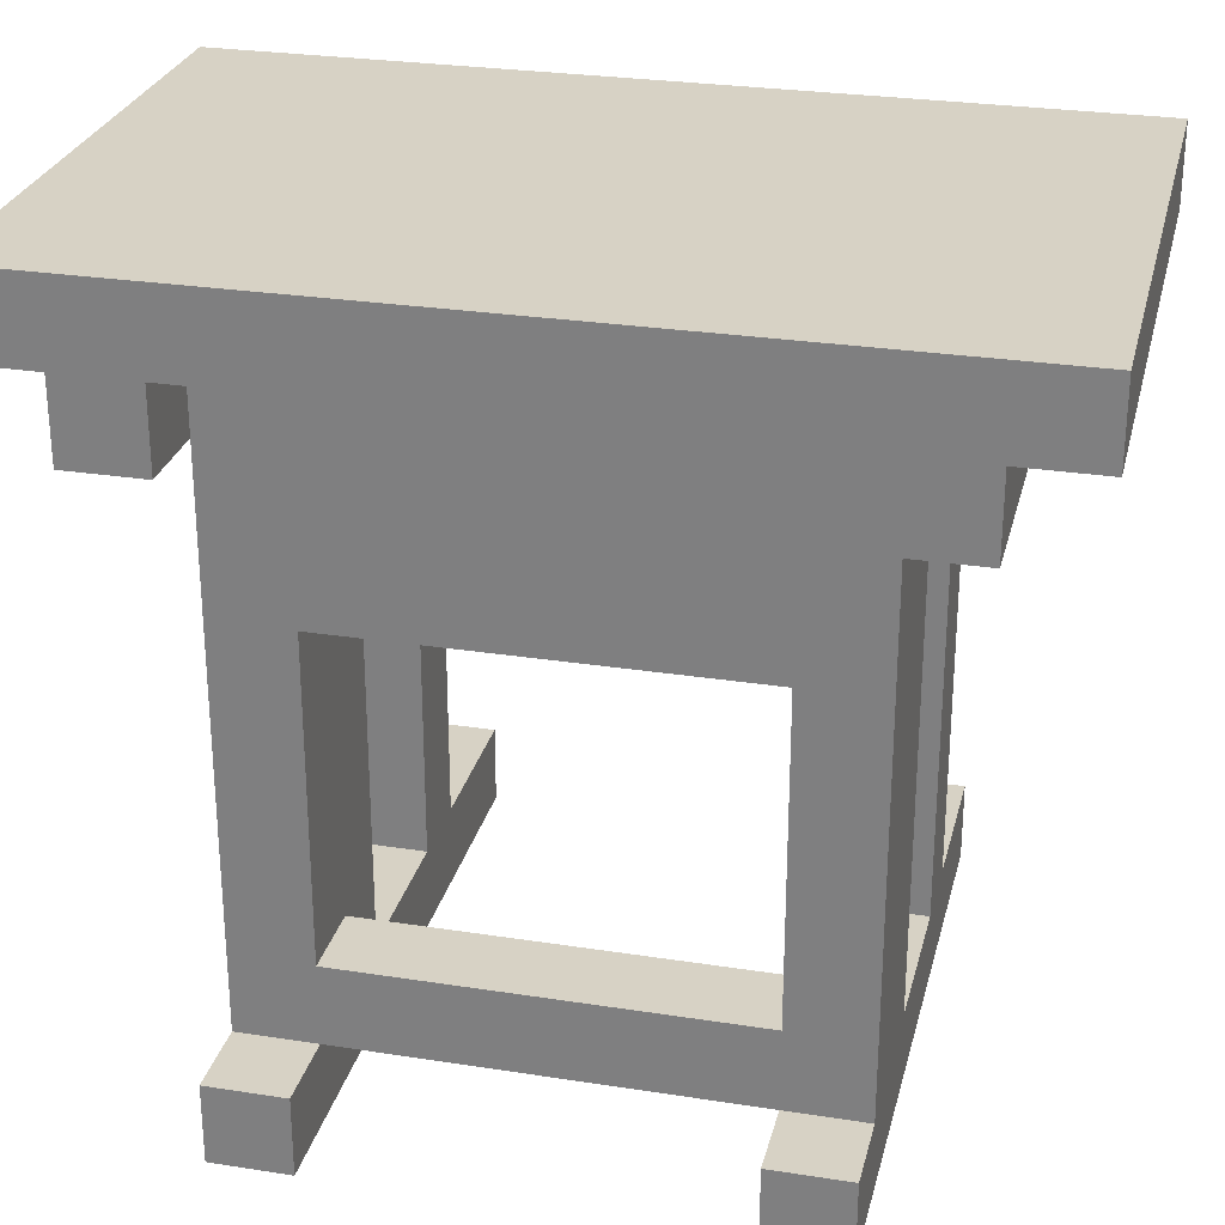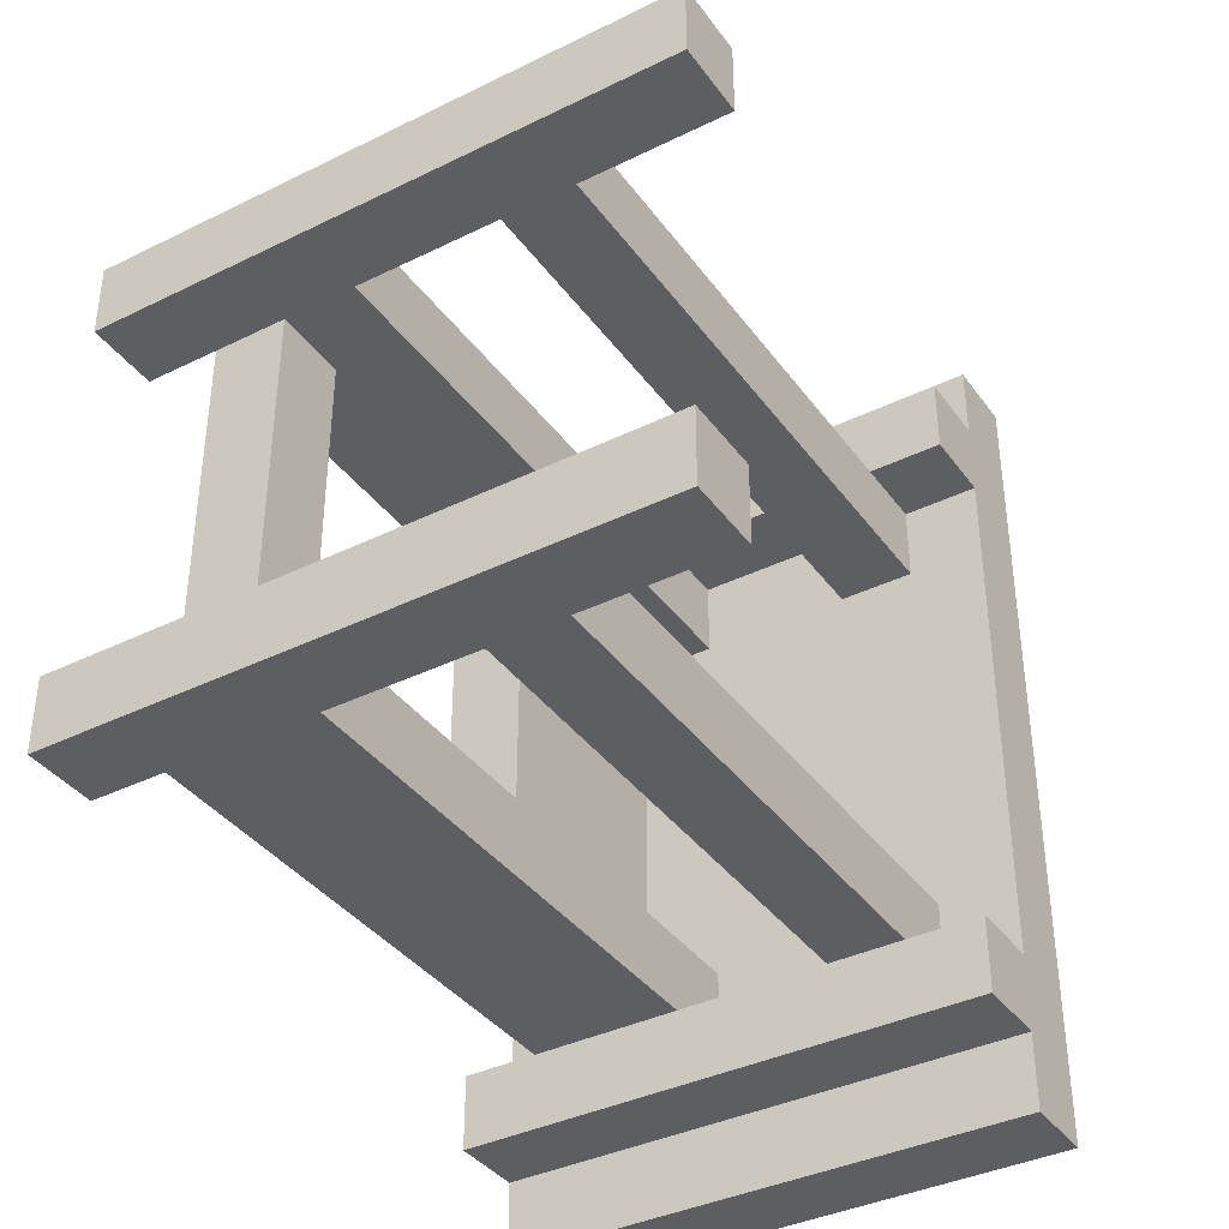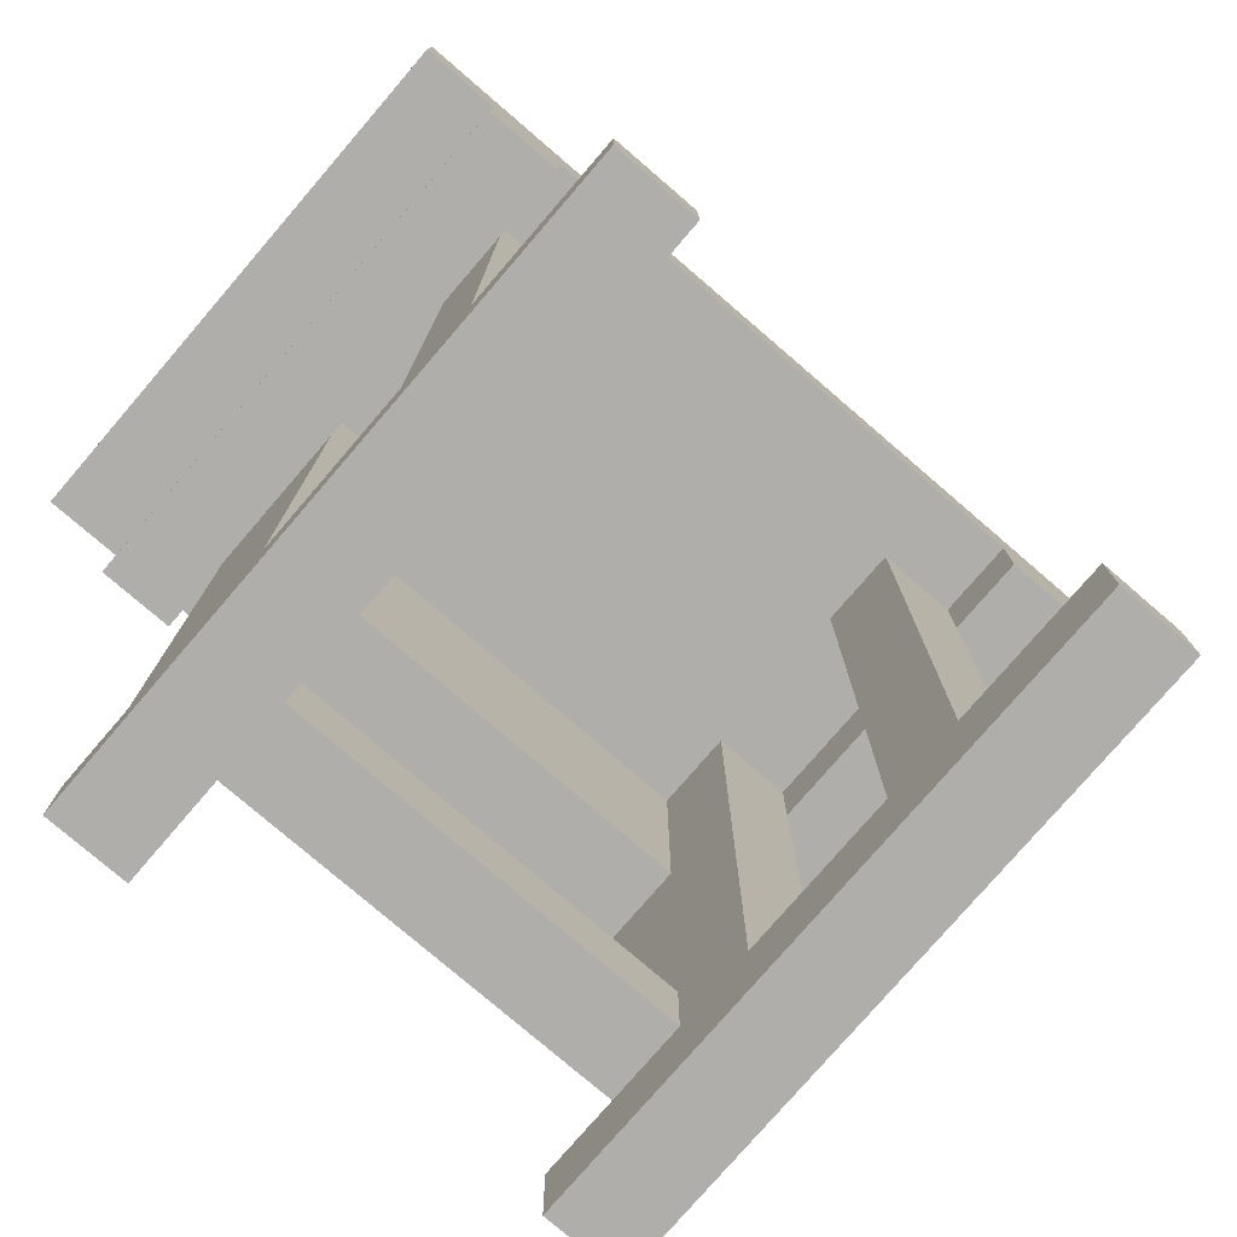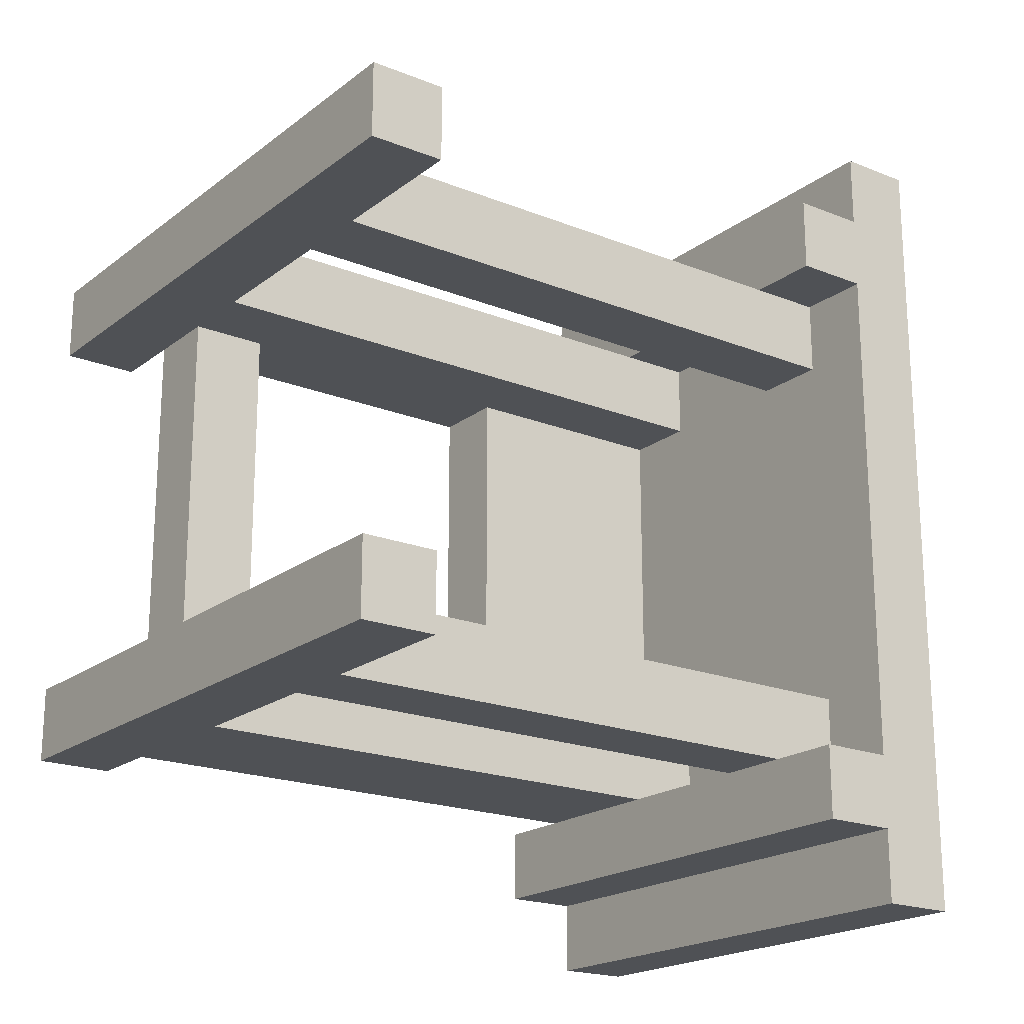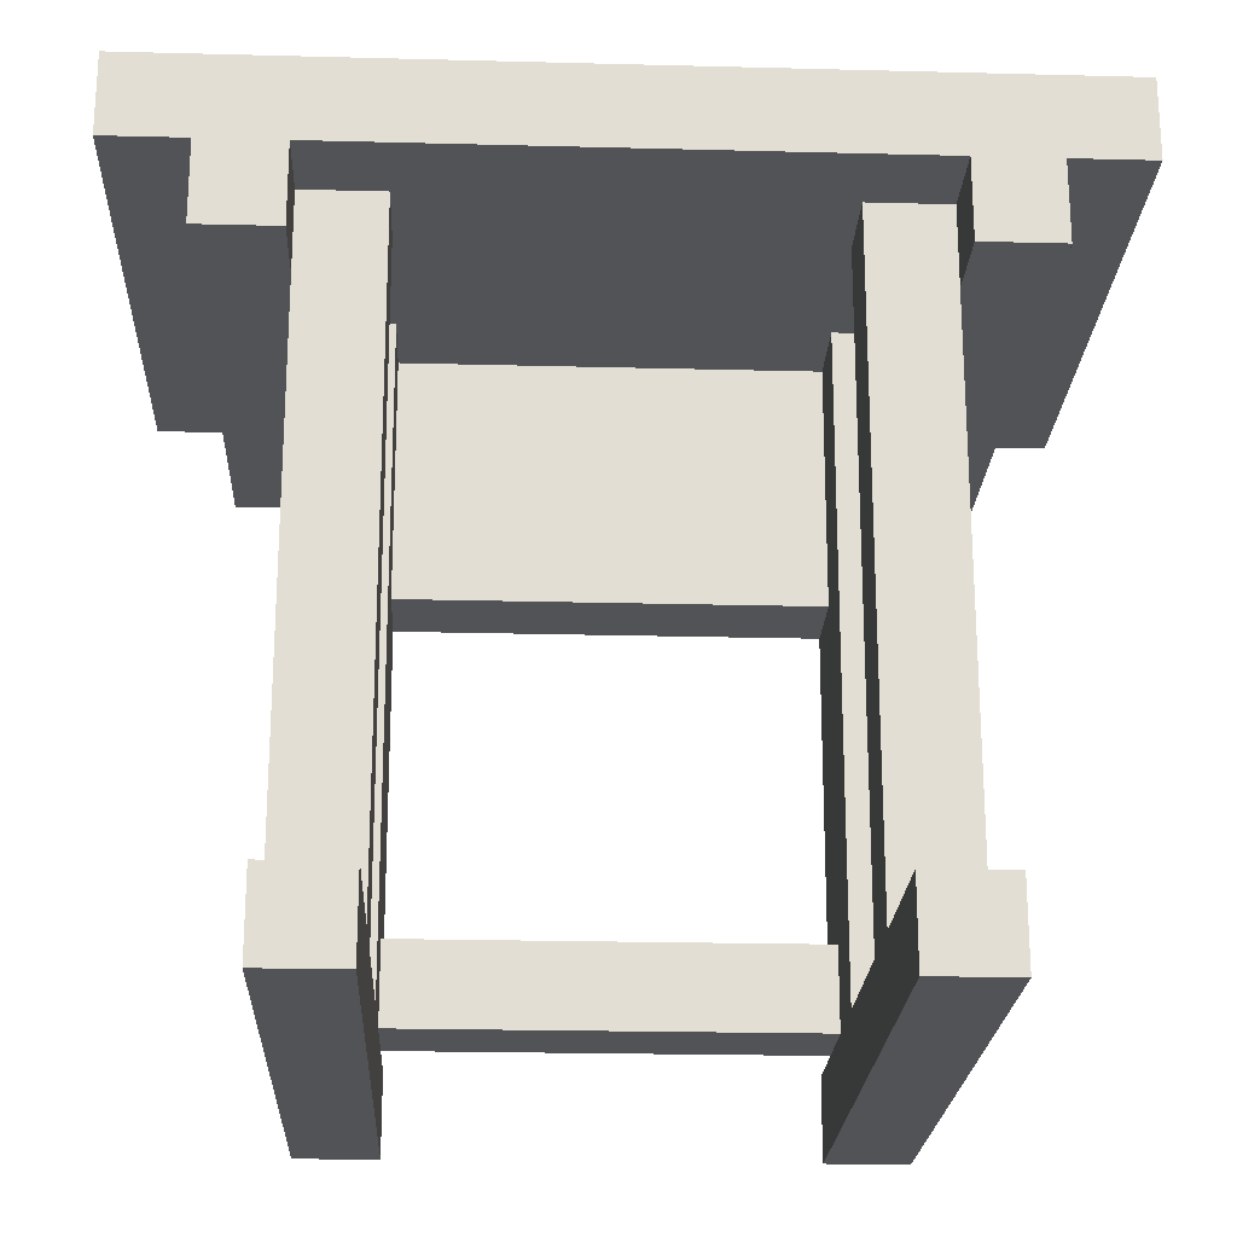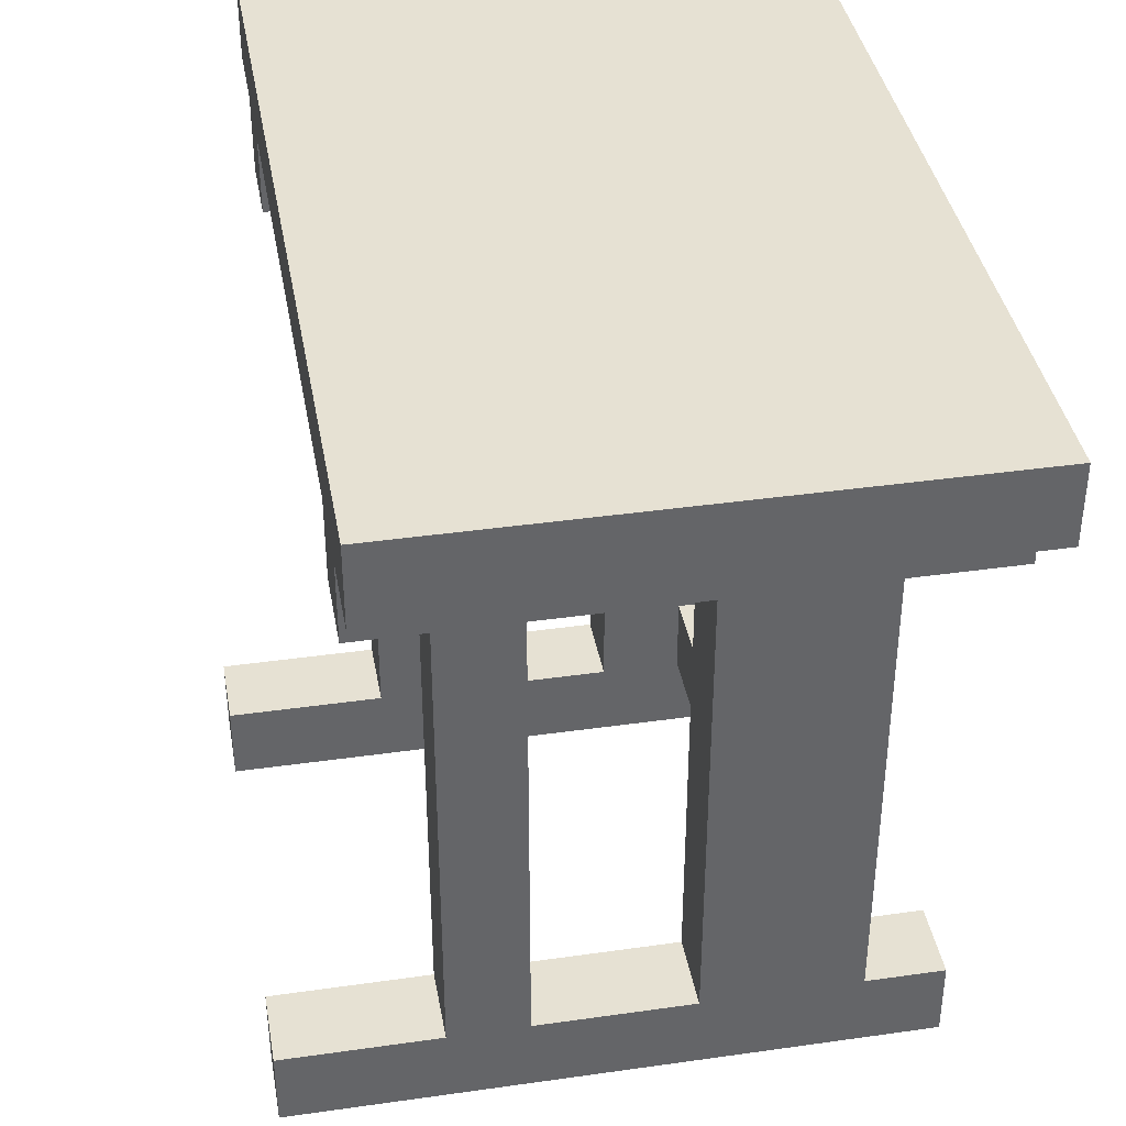
<metadata>
{"format":"obj","ext":"obj","renderer":"f3d","projection":"perspective","resolution":1024,"background":"white","views":[{"elev":27.4,"azim":-76.5,"up":"+Y"},{"elev":-38.1,"azim":31.9,"up":"+Z"},{"elev":-77.7,"azim":49.3,"up":"+Y"},{"elev":-20.0,"azim":53.7,"up":"+Z"},{"elev":-22.0,"azim":87.4,"up":"+Y"},{"elev":38.9,"azim":169.9,"up":"+Y"}]}
</metadata>
<code>
o
v -3.6 0.1 4.6
v -3.6 0.1 4.5
v -3.6 0.1 4
v -3.6 0.1 3.9
v -3.6 0.2 4.6
v -3.6 0.2 4.5
v -3.6 0.2 4
v -3.6 0.2 3.9
v -3.6 0.9 4.7
v -3.6 0.9 4.6
v -3.6 0.9 3.9
v -3.6 0.9 3.8
v -3.6 1 4.8
v -3.6 1 4.7
v -3.6 1 4.6
v -3.6 1 3.9
v -3.6 1 3.8
v -3.6 1 3.7
v -3.6 1.1 4.8
v -3.6 1.1 3.7
v -3.5 0.2 4.6
v -3.5 0.2 4.5
v -3.5 0.2 4
v -3.5 0.2 3.9
v -3.5 0.3 4.5
v -3.5 0.3 4
v -3.5 0.7 4.5
v -3.5 0.7 4
v -3.5 0.8 4.5
v -3.5 0.8 4
v -3.5 0.9 4.6
v -3.5 0.9 3.9
v -3.5 1 4.6
v -3.5 1 4.5
v -3.5 1 4
v -3.5 1 3.9
v -3.1 0.2 4.6
v -3.1 0.2 4.5
v -3.1 0.2 4
v -3.1 0.2 3.9
v -3.1 0.9 4.6
v -3.1 0.9 3.9
v -3.1 1 4.6
v -3.1 1 4.5
v -3.1 1 4
v -3.1 1 3.9
v -3.4 0.2 4.5
v -3.4 0.2 4
v -3.4 0.3 4.5
v -3.4 0.3 4
v -3.4 0.7 4.5
v -3.4 0.7 4
v -3.4 0.8 4.5
v -3.4 0.8 4
v -3.4 1 4.5
v -3.4 1 4
v -3.3 0.2 4.6
v -3.3 0.2 4.5
v -3.3 0.2 4
v -3.3 0.2 3.9
v -3.3 0.9 4.6
v -3.3 0.9 3.9
v -3.3 1 4.6
v -3.3 1 4.5
v -3.3 1 4
v -3.3 1 3.9
v -3 0.2 4.6
v -3 0.2 4.5
v -3 0.2 4
v -3 0.2 3.9
v -3 0.9 4.6
v -3 0.9 3.9
v -3 1 4.6
v -3 1 4.5
v -3 1 4
v -3 1 3.9
v -2.9 0.9 4.7
v -2.9 0.9 4.6
v -2.9 0.9 3.9
v -2.9 0.9 3.8
v -2.9 1 4.8
v -2.9 1 4.7
v -2.9 1 4.6
v -2.9 1 3.9
v -2.9 1 3.8
v -2.9 1 3.7
v -2.9 1.1 4.8
v -2.9 1.1 3.7
v -2.8 0.1 4.6
v -2.8 0.1 4.5
v -2.8 0.1 4
v -2.8 0.1 3.9
v -2.8 0.2 4.6
v -2.8 0.2 4.5
v -2.8 0.2 4
v -2.8 0.2 3.9
v -3.6 1 4.8
v -3.6 1.1 4.8
v -2.9 1 4.8
v -2.9 1.1 4.8
v -3.6 0.9 4.7
v -3.6 1 4.7
v -2.9 0.9 4.7
v -2.9 1 4.7
v -3.6 0.1 4.6
v -3.6 0.2 4.6
v -3.5 0.2 4.6
v -3.5 0.9 4.6
v -3.3 0.2 4.6
v -3.3 0.9 4.6
v -3.1 0.2 4.6
v -3.1 0.9 4.6
v -3 0.2 4.6
v -3 0.9 4.6
v -2.8 0.1 4.6
v -2.8 0.2 4.6
v -3.6 0.1 4
v -3.6 0.2 4
v -3.5 0.2 4
v -3.5 0.3 4
v -3.5 0.7 4
v -3.4 0.2 4
v -3.4 0.3 4
v -3.4 0.7 4
v -3.4 0.8 4
v -3.4 1 4
v -3.3 0.2 4
v -3.3 1 4
v -3.1 0.2 4
v -3.1 1 4
v -3 0.2 4
v -3 1 4
v -2.8 0.1 4
v -2.8 0.2 4
v -3.6 0.9 3.9
v -3.6 1 3.9
v -3.5 0.9 3.9
v -3.5 1 3.9
v -3.3 0.9 3.9
v -3.3 1 3.9
v -3.1 0.9 3.9
v -3.1 1 3.9
v -3 0.9 3.9
v -3 1 3.9
v -2.9 0.9 3.9
v -2.9 1 3.9
v -3.6 0.9 4.6
v -3.6 1 4.6
v -3.5 0.9 4.6
v -3.5 1 4.6
v -3.3 0.9 4.6
v -3.3 1 4.6
v -3.1 0.9 4.6
v -3.1 1 4.6
v -3 0.9 4.6
v -3 1 4.6
v -2.9 0.9 4.6
v -2.9 1 4.6
v -3.6 0.1 4.5
v -3.6 0.2 4.5
v -3.5 0.2 4.5
v -3.5 0.3 4.5
v -3.5 0.7 4.5
v -3.4 0.2 4.5
v -3.4 0.3 4.5
v -3.4 0.7 4.5
v -3.4 0.8 4.5
v -3.4 1 4.5
v -3.3 0.2 4.5
v -3.3 1 4.5
v -3.1 0.2 4.5
v -3.1 1 4.5
v -3 0.2 4.5
v -3 1 4.5
v -2.8 0.1 4.5
v -2.8 0.2 4.5
v -3.6 0.1 3.9
v -3.6 0.2 3.9
v -3.5 0.2 3.9
v -3.5 0.9 3.9
v -3.3 0.2 3.9
v -3.3 0.9 3.9
v -3.1 0.2 3.9
v -3.1 0.9 3.9
v -3 0.2 3.9
v -3 0.9 3.9
v -2.8 0.1 3.9
v -2.8 0.2 3.9
v -3.6 0.9 3.8
v -3.6 1 3.8
v -2.9 0.9 3.8
v -2.9 1 3.8
v -3.6 1 3.7
v -3.6 1.1 3.7
v -2.9 1 3.7
v -2.9 1.1 3.7
v -3.6 0.1 4.6
v -2.8 0.1 4.6
v -3.6 0.1 4.5
v -2.8 0.1 4.5
v -3.6 0.1 4
v -2.8 0.1 4
v -3.6 0.1 3.9
v -2.8 0.1 3.9
v -3.5 0.2 4.5
v -3.4 0.2 4.5
v -3.5 0.2 4
v -3.4 0.2 4
v -3.5 0.7 4.5
v -3.4 0.7 4.5
v -3.5 0.7 4
v -3.4 0.7 4
v -3.6 0.9 4.7
v -2.9 0.9 4.7
v -3.6 0.9 4.6
v -3.5 0.9 4.6
v -3.3 0.9 4.6
v -3.1 0.9 4.6
v -3 0.9 4.6
v -2.9 0.9 4.6
v -3.6 0.9 3.9
v -3.5 0.9 3.9
v -3.3 0.9 3.9
v -3.1 0.9 3.9
v -3 0.9 3.9
v -2.9 0.9 3.9
v -3.6 0.9 3.8
v -2.9 0.9 3.8
v -3.6 1 4.8
v -2.9 1 4.8
v -3.6 1 4.7
v -2.9 1 4.7
v -3.6 1 4.6
v -3.5 1 4.6
v -3.3 1 4.6
v -3.1 1 4.6
v -3 1 4.6
v -2.9 1 4.6
v -3.5 1 4.5
v -3.4 1 4.5
v -3.3 1 4.5
v -3.1 1 4.5
v -3 1 4.5
v -3.5 1 4
v -3.4 1 4
v -3.3 1 4
v -3.1 1 4
v -3 1 4
v -3.6 1 3.9
v -3.5 1 3.9
v -3.3 1 3.9
v -3.1 1 3.9
v -3 1 3.9
v -2.9 1 3.9
v -3.6 1 3.8
v -2.9 1 3.8
v -3.6 1 3.7
v -2.9 1 3.7
v -3.6 0.2 4.6
v -3.5 0.2 4.6
v -3.3 0.2 4.6
v -3.1 0.2 4.6
v -3 0.2 4.6
v -2.8 0.2 4.6
v -3.6 0.2 4.5
v -3.5 0.2 4.5
v -3.3 0.2 4.5
v -3.1 0.2 4.5
v -3 0.2 4.5
v -2.8 0.2 4.5
v -3.6 0.2 4
v -3.5 0.2 4
v -3.3 0.2 4
v -3.1 0.2 4
v -3 0.2 4
v -2.8 0.2 4
v -3.6 0.2 3.9
v -3.5 0.2 3.9
v -3.3 0.2 3.9
v -3.1 0.2 3.9
v -3 0.2 3.9
v -2.8 0.2 3.9
v -3.5 0.3 4.5
v -3.4 0.3 4.5
v -3.5 0.3 4
v -3.4 0.3 4
v -3.6 1.1 4.8
v -2.9 1.1 4.8
v -3.6 1.1 3.7
v -2.9 1.1 3.7
f 5 2 1
f 6 2 5
f 7 4 3
f 8 4 7
f 14 10 9
f 15 10 14
f 16 12 11
f 17 12 16
f 19 15 14
f 19 18 17
f 19 17 16
f 19 16 15
f 19 14 13
f 20 18 19
f 25 22 21
f 25 24 23
f 25 23 22
f 26 24 25
f 27 25 21
f 28 24 26
f 29 27 21
f 29 28 27
f 30 24 28
f 30 28 29
f 31 29 21
f 32 24 30
f 33 29 31
f 34 30 29
f 34 29 33
f 35 32 30
f 35 30 34
f 36 32 35
f 41 38 37
f 42 40 39
f 43 38 41
f 44 38 43
f 45 42 39
f 46 42 45
f 47 48 49
f 49 48 50
f 51 52 53
f 53 52 54
f 53 54 55
f 55 54 56
f 57 58 61
f 59 60 62
f 61 58 63
f 63 58 64
f 59 62 65
f 65 62 66
f 67 68 71
f 69 70 72
f 71 68 73
f 73 68 74
f 69 72 75
f 75 72 76
f 77 78 82
f 82 78 83
f 79 80 84
f 84 80 85
f 82 83 87
f 85 86 87
f 84 85 87
f 83 84 87
f 81 82 87
f 87 86 88
f 89 90 93
f 93 90 94
f 91 92 95
f 95 92 96
f 99 98 97
f 100 98 99
f 103 102 101
f 104 102 103
f 107 106 105
f 109 107 105
f 109 108 107
f 110 108 109
f 111 109 105
f 113 111 105
f 113 112 111
f 114 112 113
f 115 113 105
f 116 113 115
f 119 118 117
f 122 119 117
f 123 121 120
f 124 121 123
f 127 122 117
f 127 126 125
f 127 125 124
f 127 124 123
f 127 123 122
f 128 126 127
f 129 127 117
f 131 129 117
f 131 130 129
f 132 130 131
f 133 131 117
f 134 131 133
f 137 136 135
f 138 136 137
f 141 140 139
f 142 140 141
f 145 144 143
f 146 144 145
f 147 148 149
f 149 148 150
f 151 152 153
f 153 152 154
f 155 156 157
f 157 156 158
f 159 160 161
f 159 161 164
f 162 163 165
f 165 163 166
f 159 164 169
f 167 168 169
f 166 167 169
f 165 166 169
f 164 165 169
f 169 168 170
f 159 169 171
f 159 171 173
f 171 172 173
f 173 172 174
f 159 173 175
f 175 173 176
f 177 178 179
f 177 179 181
f 179 180 181
f 181 180 182
f 177 181 183
f 177 183 185
f 183 184 185
f 185 184 186
f 177 185 187
f 187 185 188
f 189 190 191
f 191 190 192
f 193 194 195
f 195 194 196
f 199 198 197
f 200 198 199
f 203 202 201
f 204 202 203
f 207 206 205
f 208 206 207
f 211 210 209
f 212 210 211
f 215 214 213
f 216 214 215
f 217 214 216
f 218 214 217
f 219 214 218
f 220 214 219
f 227 222 221
f 227 226 225
f 227 225 224
f 227 224 223
f 227 223 222
f 228 226 227
f 231 230 229
f 232 230 231
f 239 234 233
f 241 236 235
f 242 236 241
f 243 238 237
f 244 239 233
f 245 242 241
f 245 243 242
f 245 241 240
f 246 243 245
f 247 243 246
f 248 238 243
f 248 243 247
f 249 244 233
f 250 244 249
f 251 247 246
f 252 247 251
f 253 238 248
f 254 238 253
f 257 256 255
f 258 256 257
f 259 260 265
f 265 260 266
f 261 262 267
f 267 262 268
f 263 264 269
f 269 264 270
f 271 272 277
f 277 272 278
f 273 274 279
f 279 274 280
f 275 276 281
f 281 276 282
f 283 284 285
f 285 284 286
f 287 288 289
f 289 288 290

</code>
